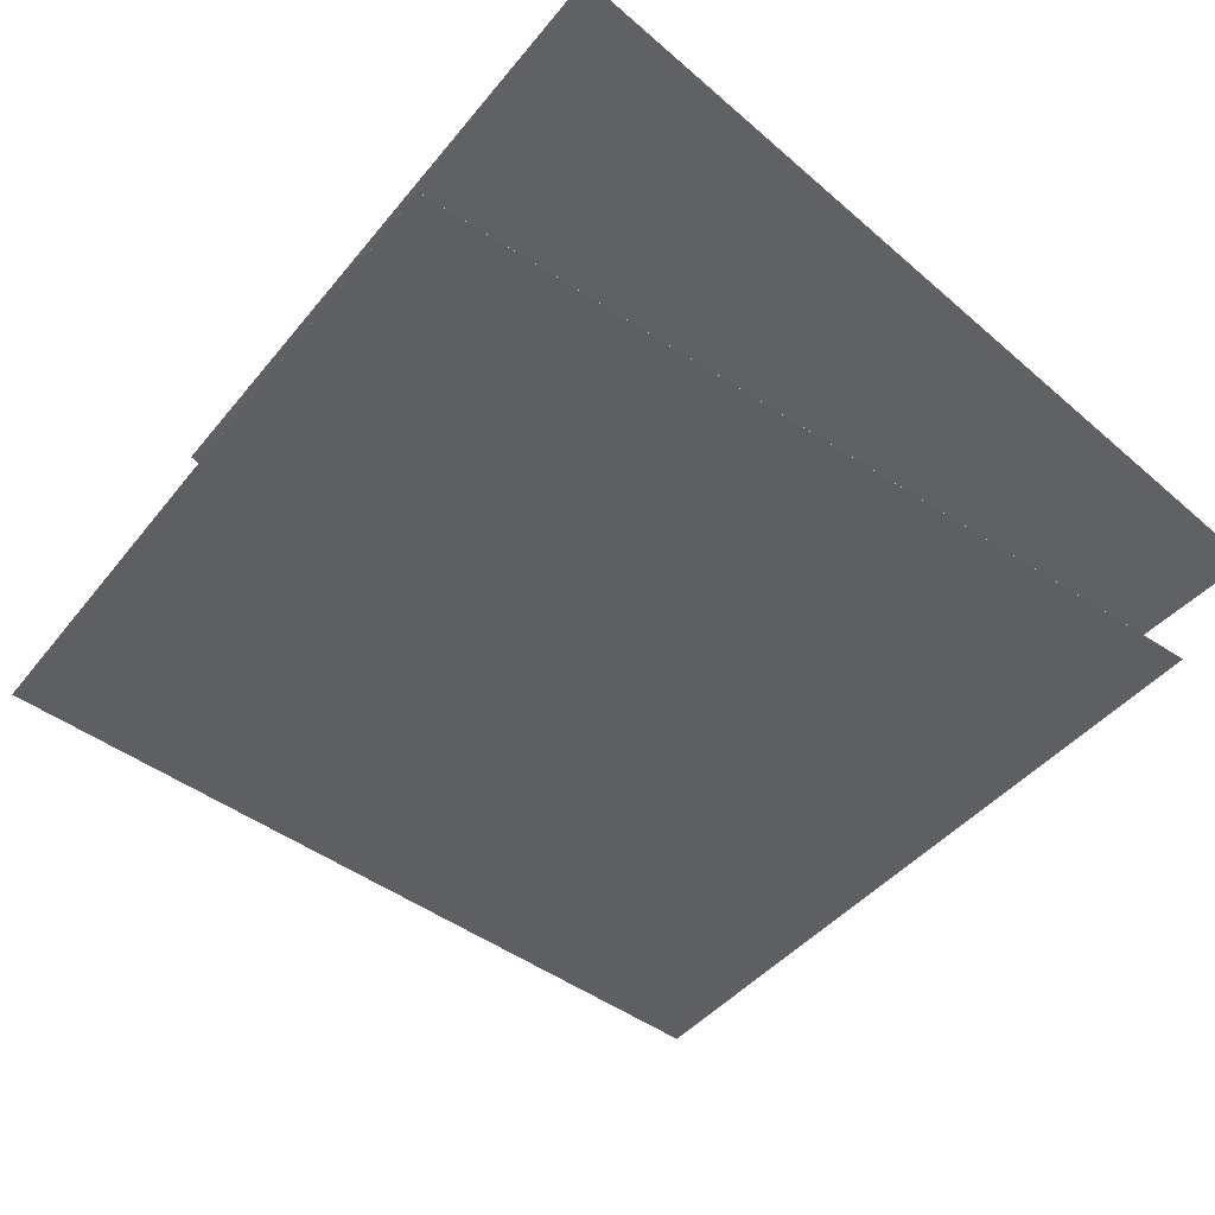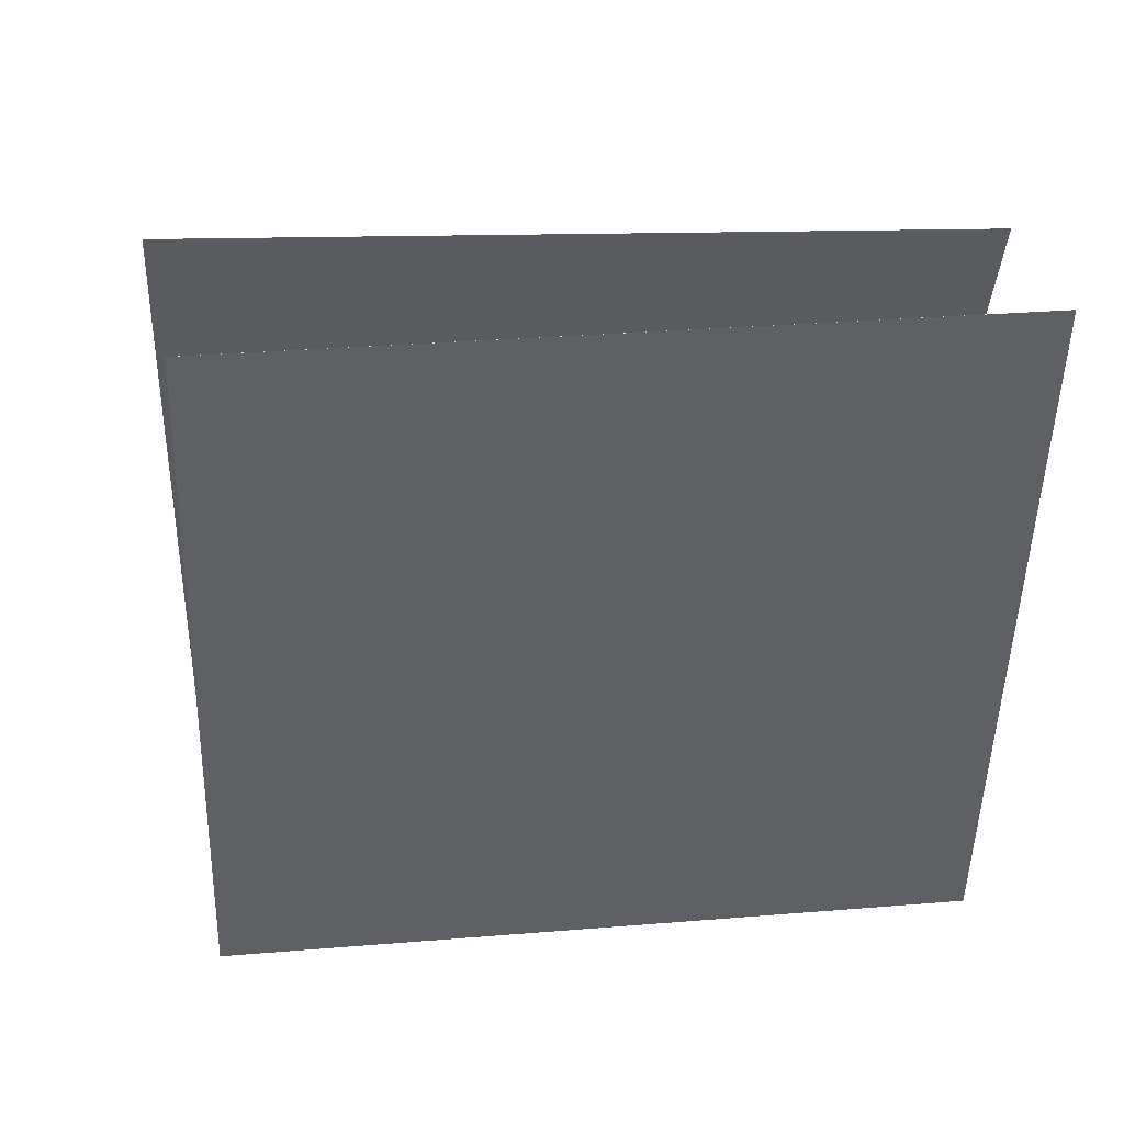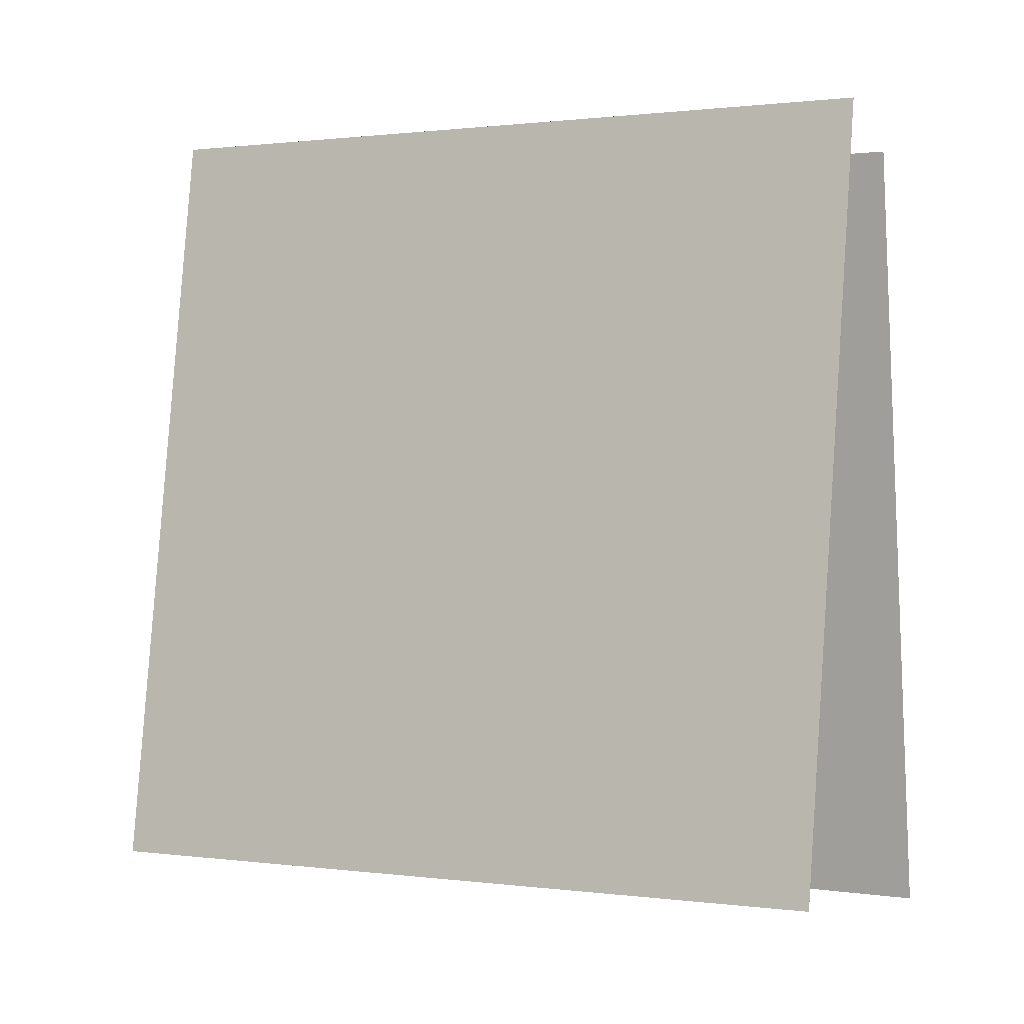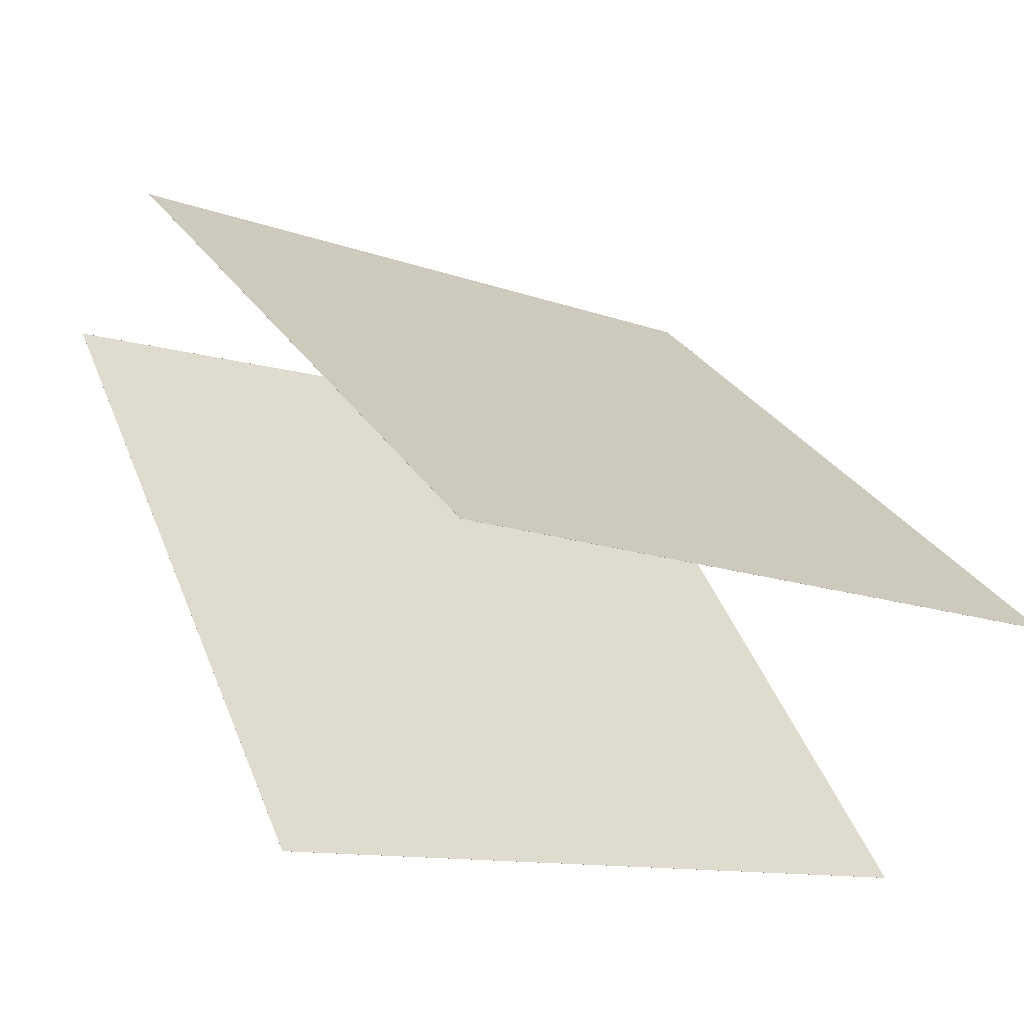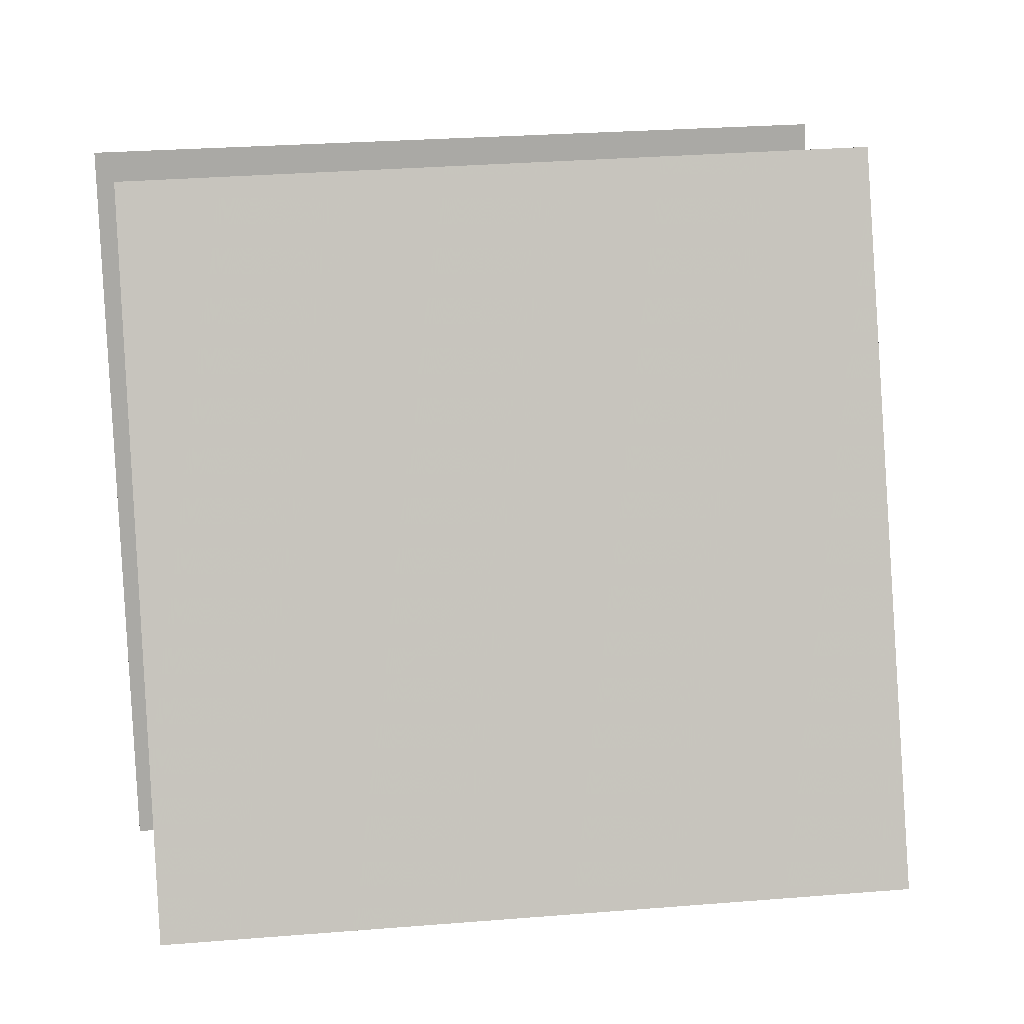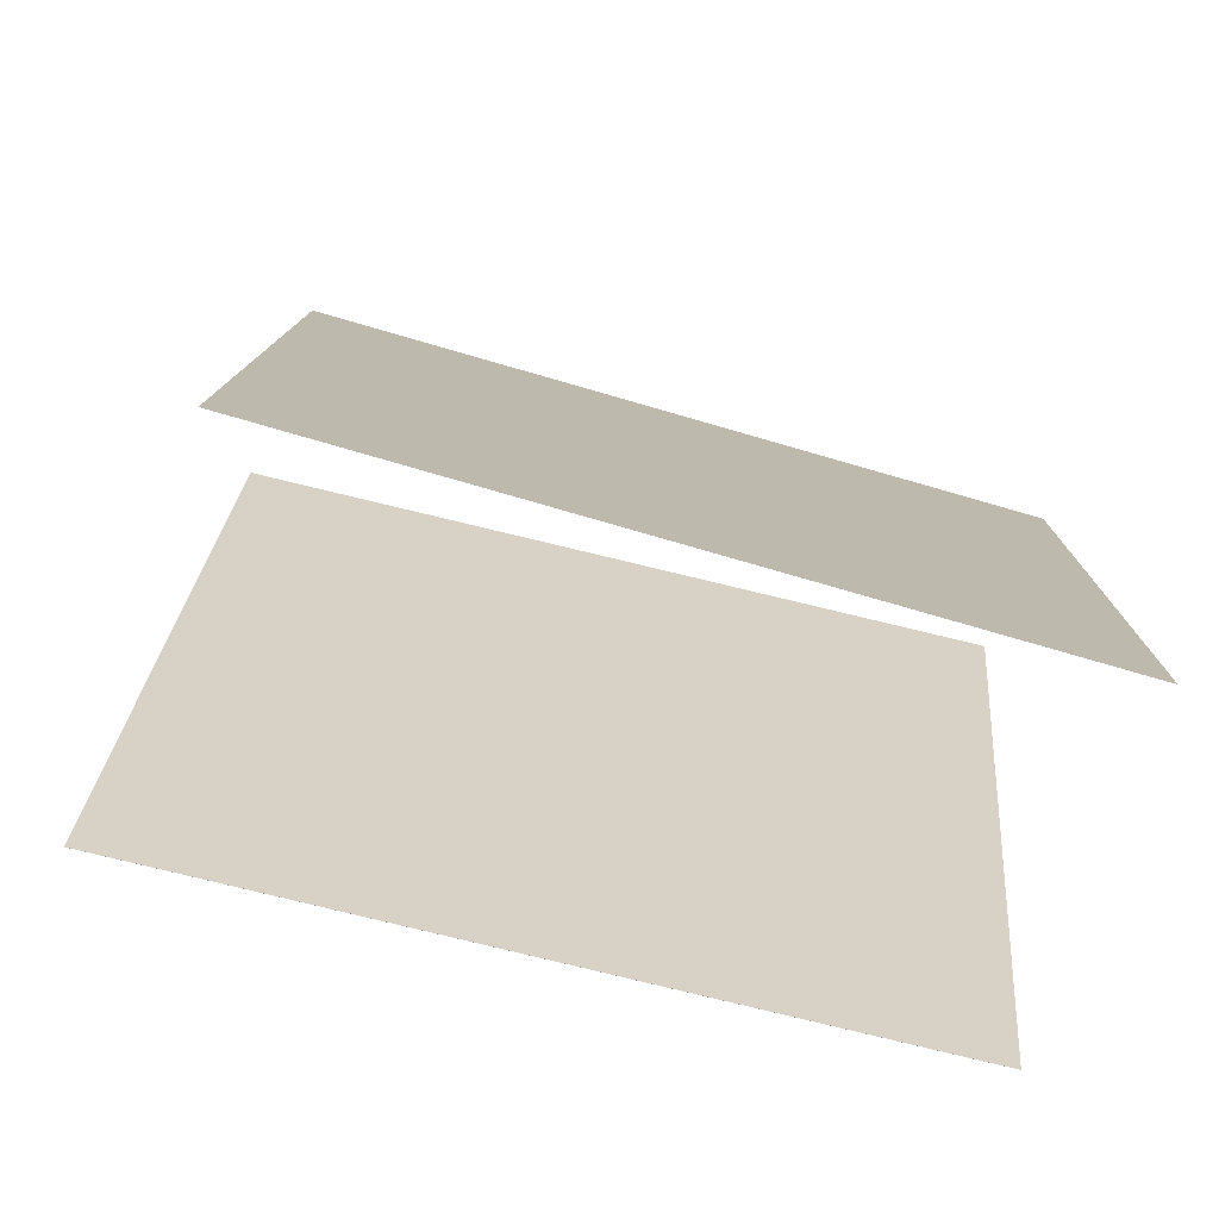
<metadata>
{"format":"obj","ext":"obj","renderer":"f3d","projection":"perspective","resolution":1024,"background":"white","views":[{"elev":-70.3,"azim":50.0,"up":"+Z"},{"elev":47.0,"azim":22.5,"up":"+Y"},{"elev":-3.5,"azim":57.7,"up":"+Y"},{"elev":37.8,"azim":-27.6,"up":"+Z"},{"elev":10.3,"azim":-159.4,"up":"+Y"},{"elev":-73.8,"azim":13.3,"up":"+Y"}]}
</metadata>
<code>
v 0.5424 0.4488 -0.2225
v 0.5423 0.4488 -0.2226
v -0.3234 0.4837 0.2595
v -0.3235 0.4837 0.2594
v 0.5506 -0.5348 -0.1364
v 0.5505 -0.5348 -0.1365
v -0.3152 -0.4998 0.3456
v -0.3153 -0.4998 0.3455
f 1.0 7.0 5.0
f 1.0 3.0 7.0
f 1.0 4.0 3.0
f 1.0 2.0 4.0
f 3.0 8.0 7.0
f 3.0 4.0 8.0
f 5.0 7.0 8.0
f 5.0 8.0 6.0
f 1.0 5.0 6.0
f 1.0 6.0 2.0
f 2.0 6.0 8.0
f 2.0 8.0 4.0
v 0.3213 -0.5557 -0.4957
v -0.5643 -0.5142 -0.05529
v 0.4314 0.4177 -0.3659
v -0.4542 0.4591 0.07447
v 0.3214 -0.5557 -0.4956
v -0.5643 -0.5142 -0.0552
v 0.4315 0.4176 -0.3658
v -0.4542 0.4591 0.07455
f 9.0 15.0 13.0
f 9.0 11.0 15.0
f 9.0 12.0 11.0
f 9.0 10.0 12.0
f 11.0 16.0 15.0
f 11.0 12.0 16.0
f 13.0 15.0 16.0
f 13.0 16.0 14.0
f 9.0 13.0 14.0
f 9.0 14.0 10.0
f 10.0 14.0 16.0
f 10.0 16.0 12.0

</code>
